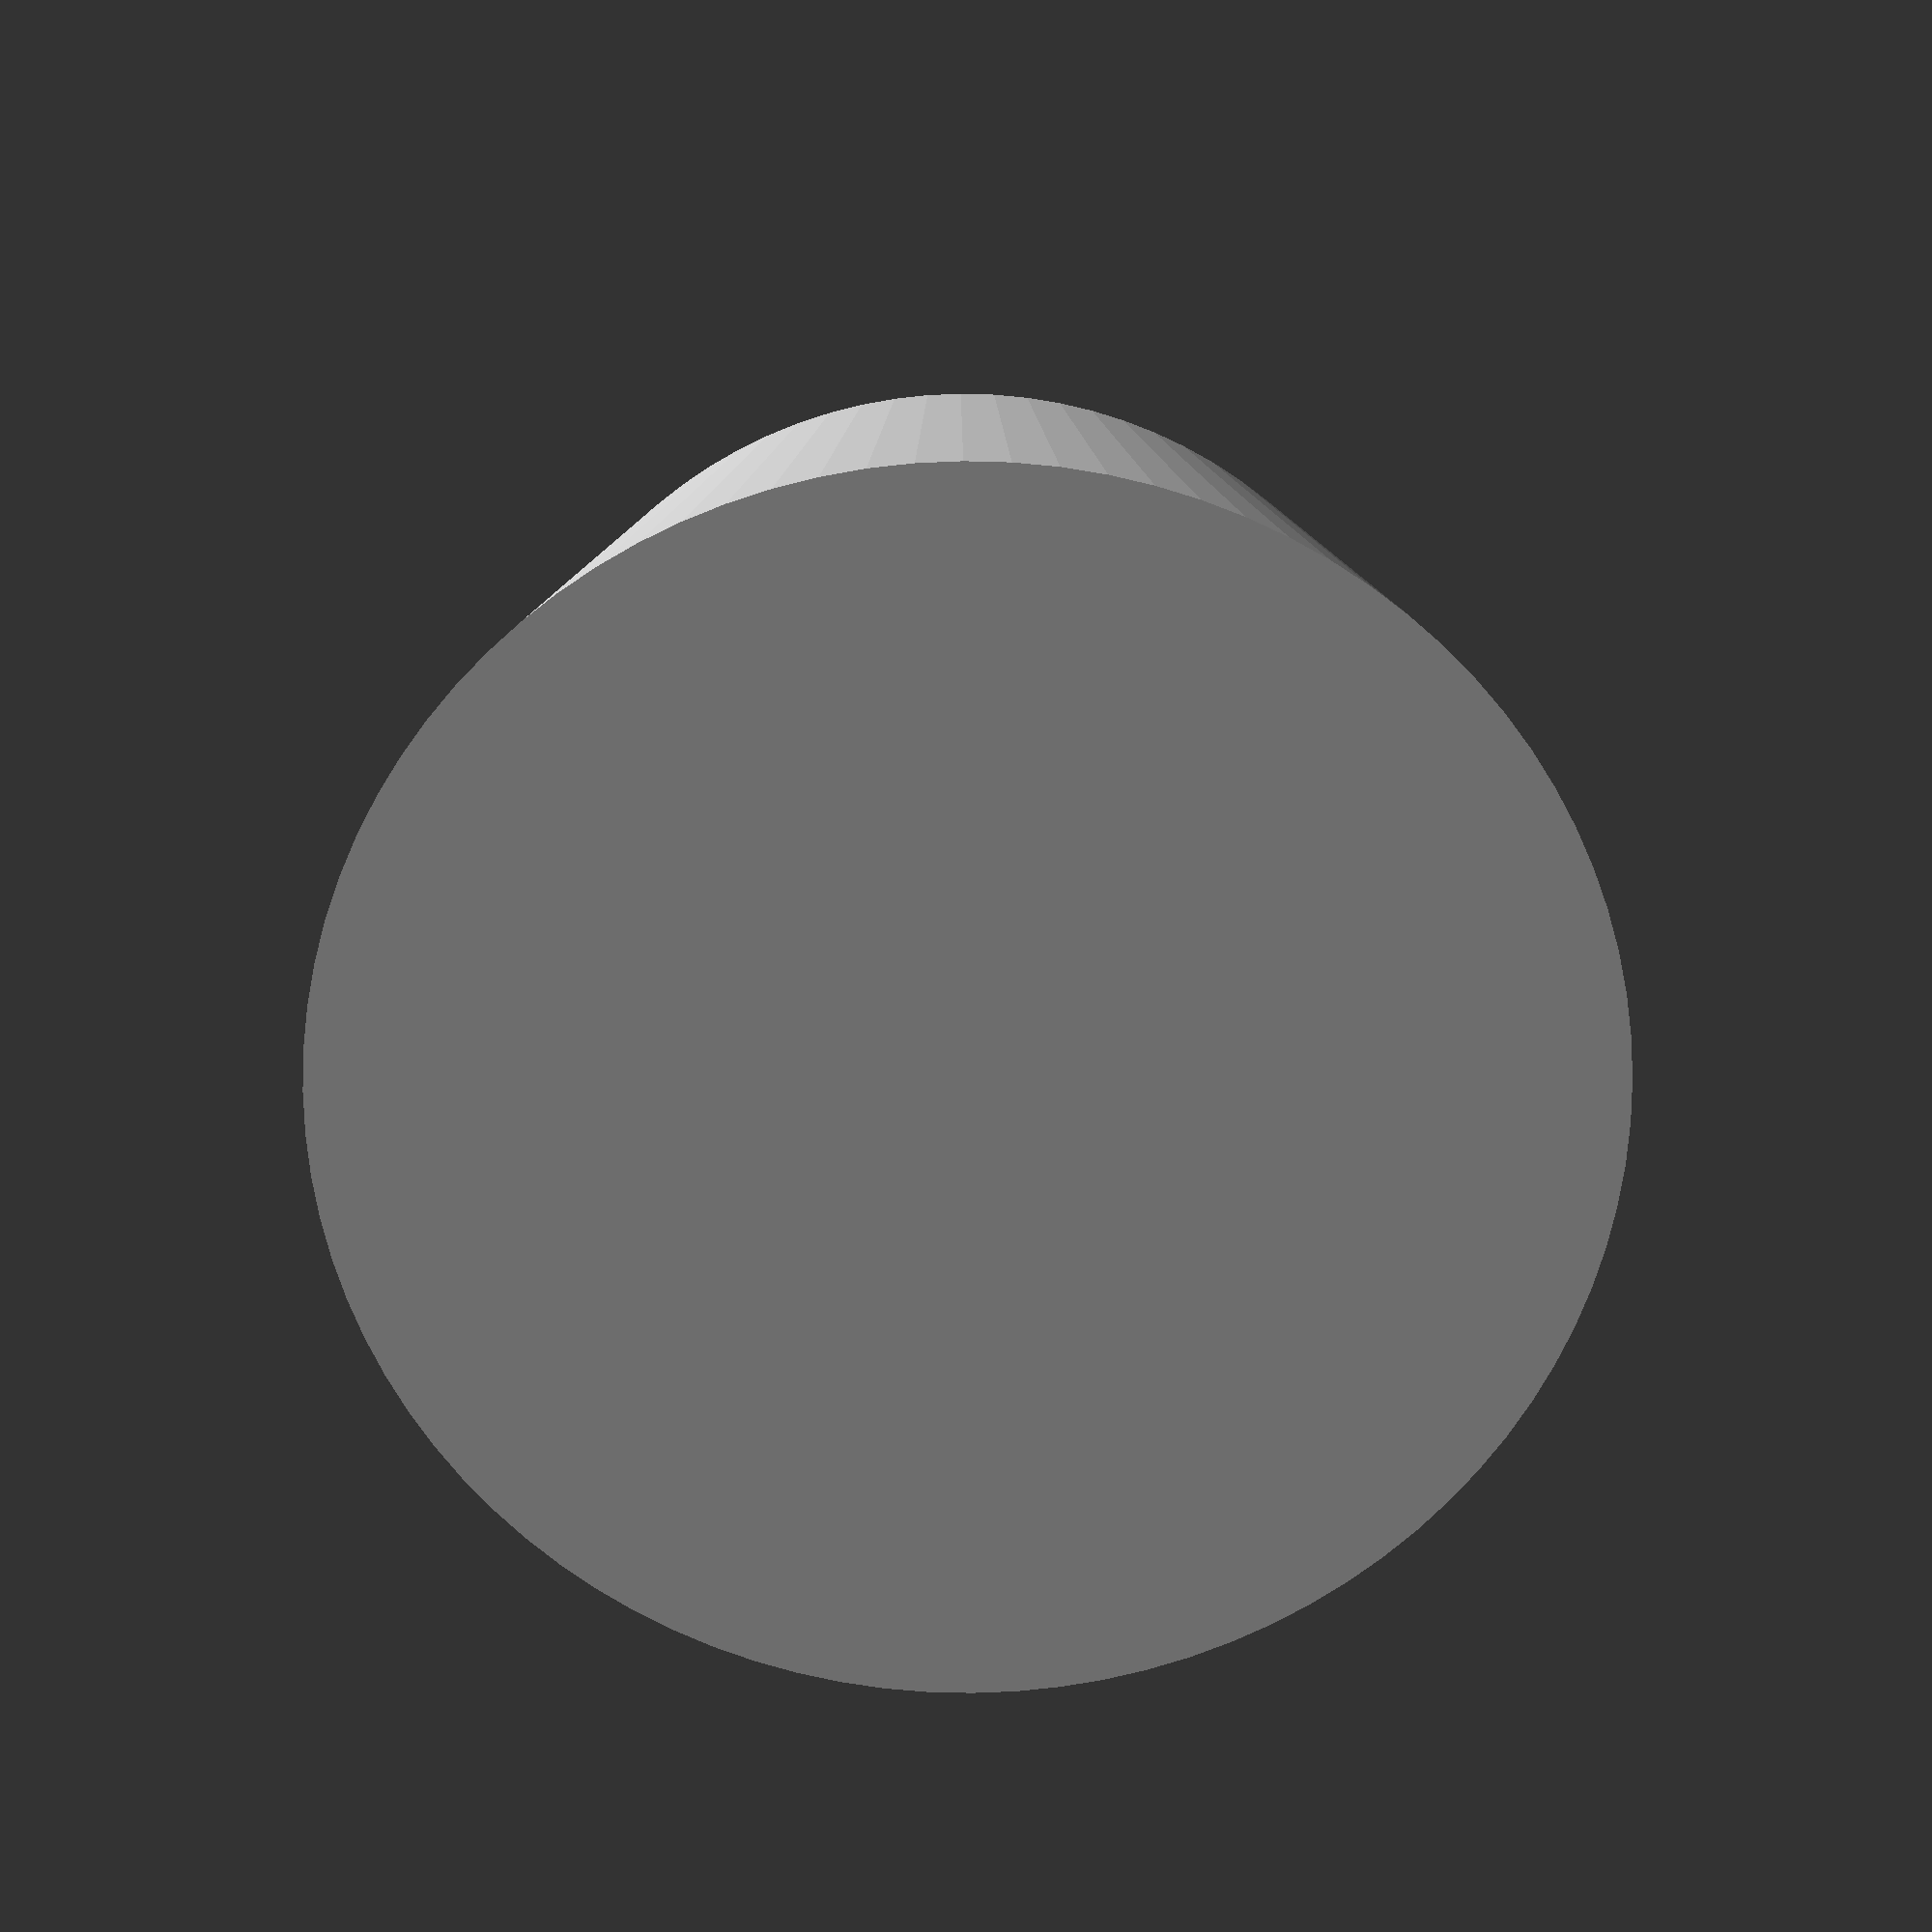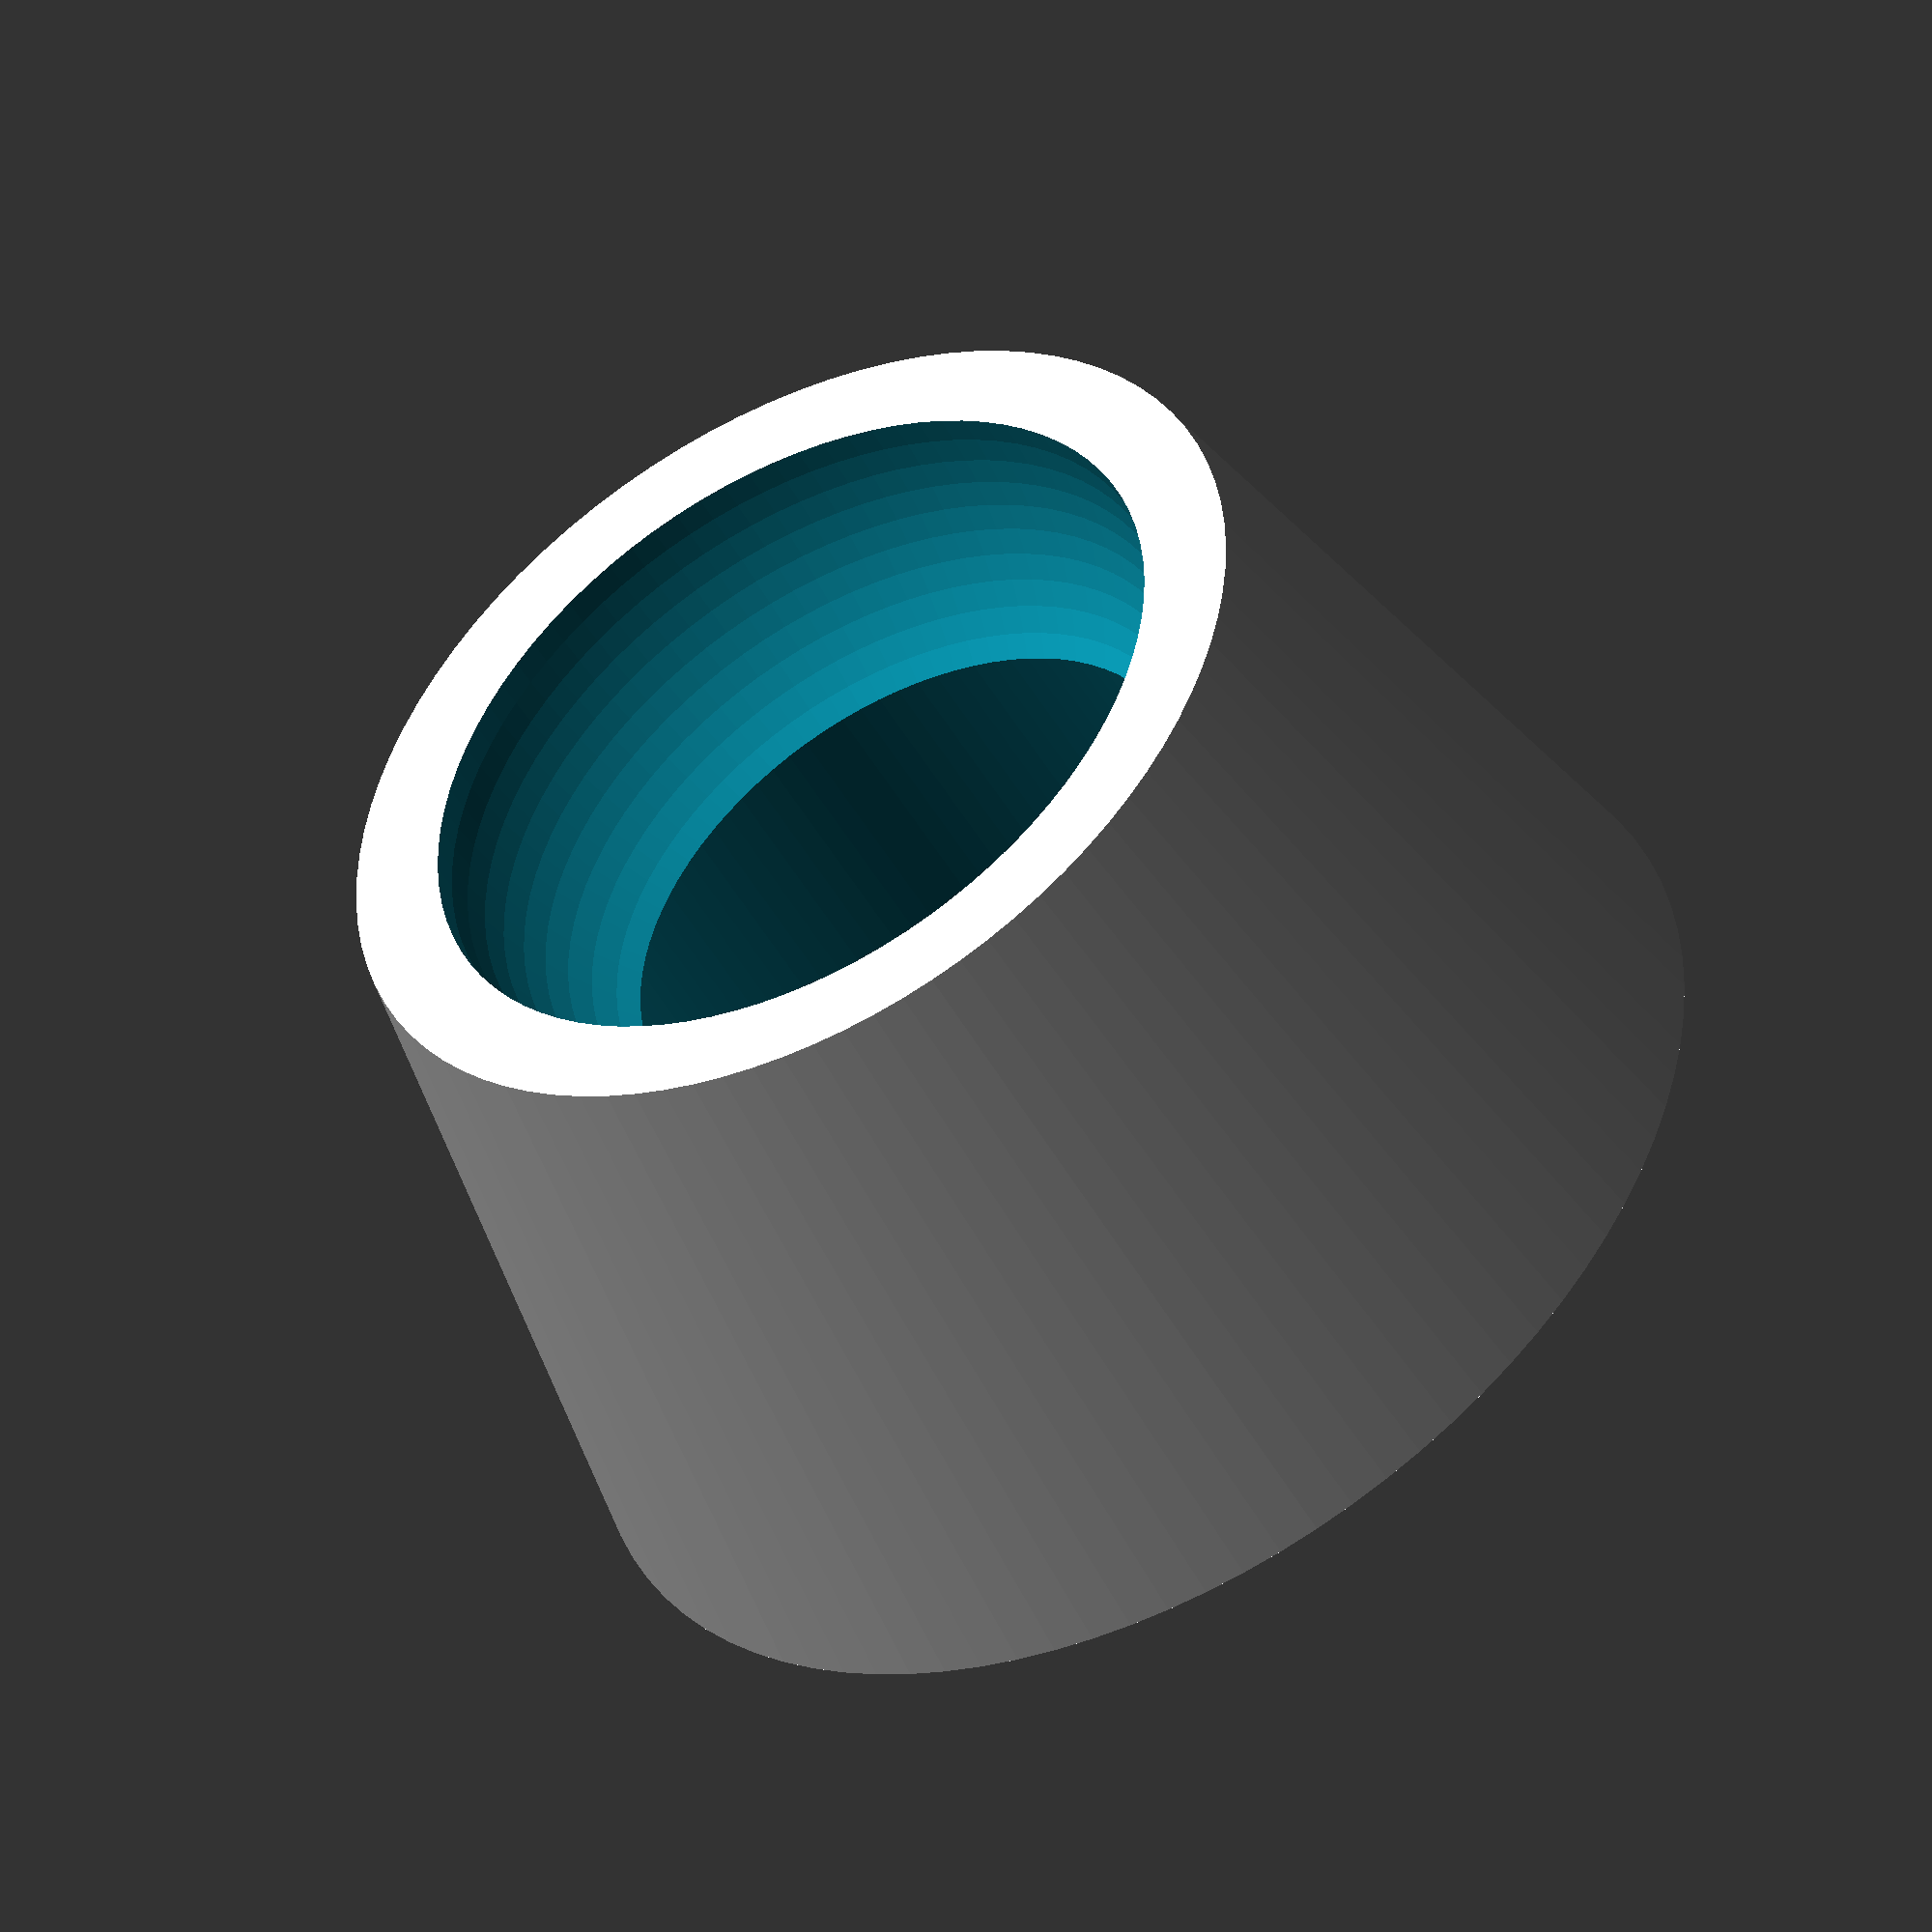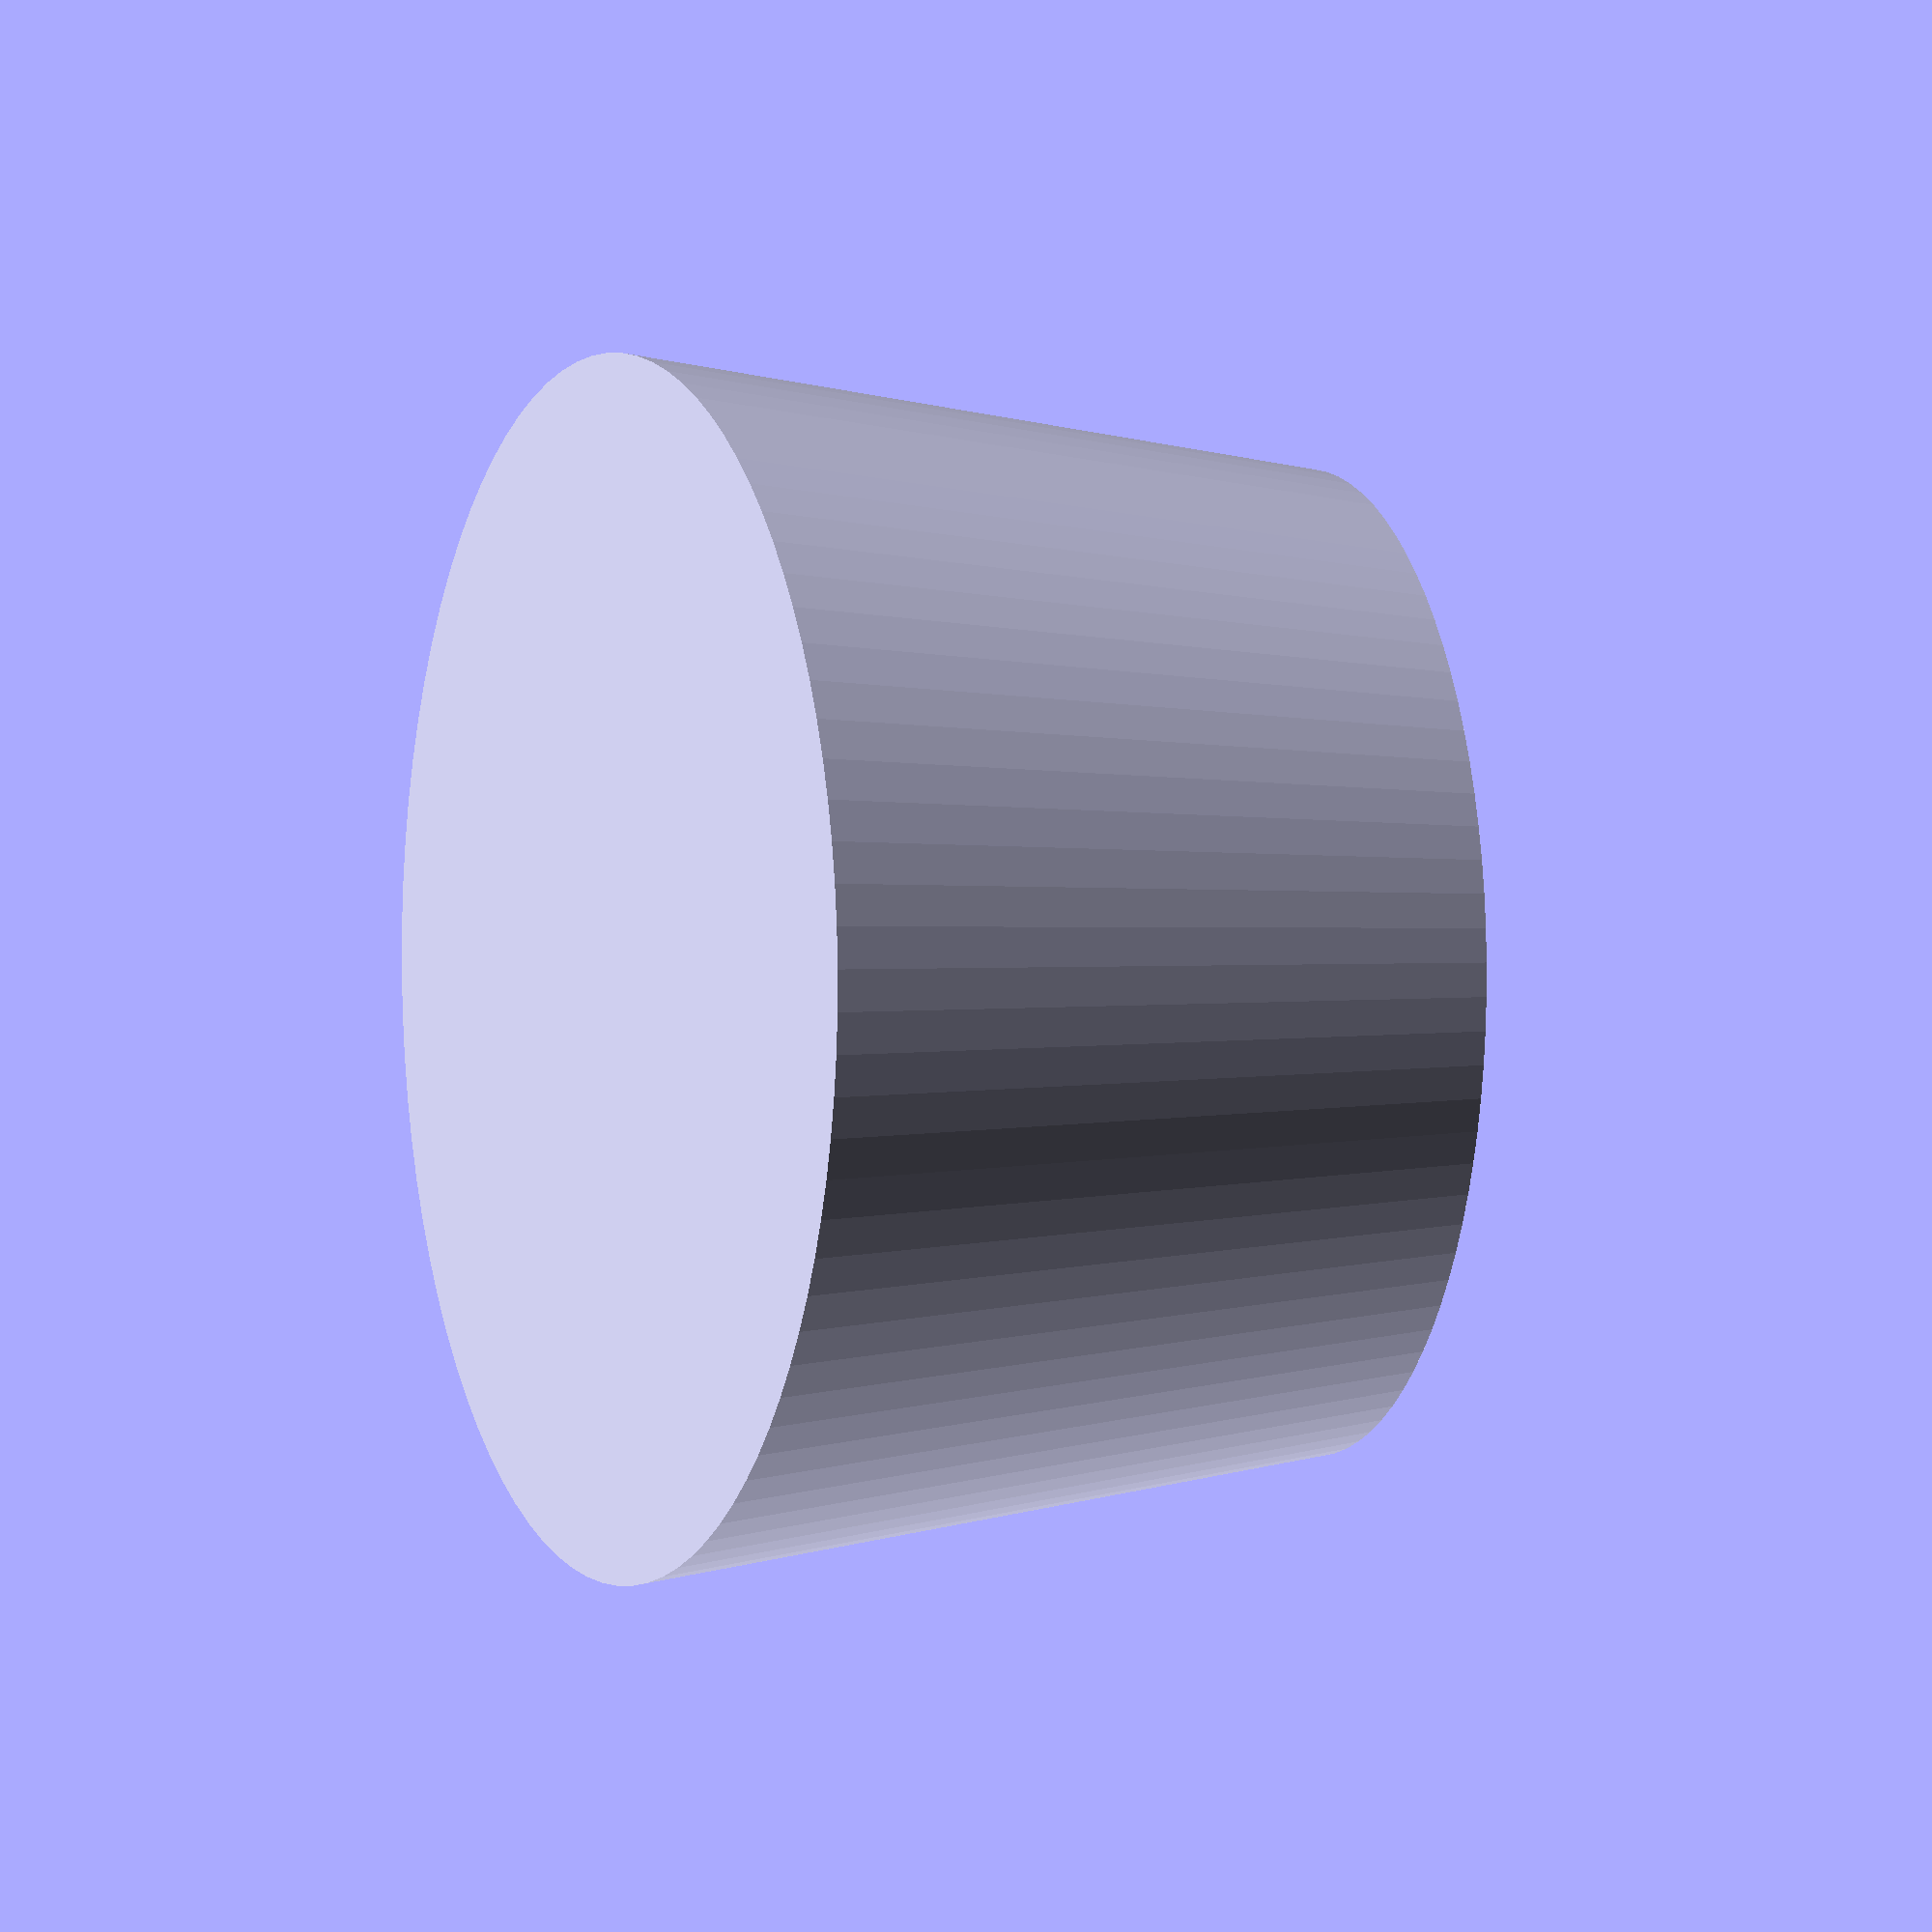
<openscad>
$fa=4; // default minimum facet angle is now 0.5
$fs=0.05; // default minimum facet size is now 0.05 mm

spoutWidth = 50 / 2;
outerWidth = 80 / 2;
bottomThickness = 10;
height = 60;

difference() {
  union() {
    cylinder(r1 = outerWidth * 1.25, r2 = outerWidth, h = height);
  }

  translate([0, 0, bottomThickness]) cylinder(h = height, r = spoutWidth);
  translate([0, 0, height]) sphere(r = (outerWidth - spoutWidth) / 2 + spoutWidth);
}
</openscad>
<views>
elev=339.3 azim=14.4 roll=179.7 proj=p view=solid
elev=228.0 azim=227.1 roll=151.8 proj=o view=wireframe
elev=358.5 azim=197.4 roll=249.3 proj=o view=solid
</views>
